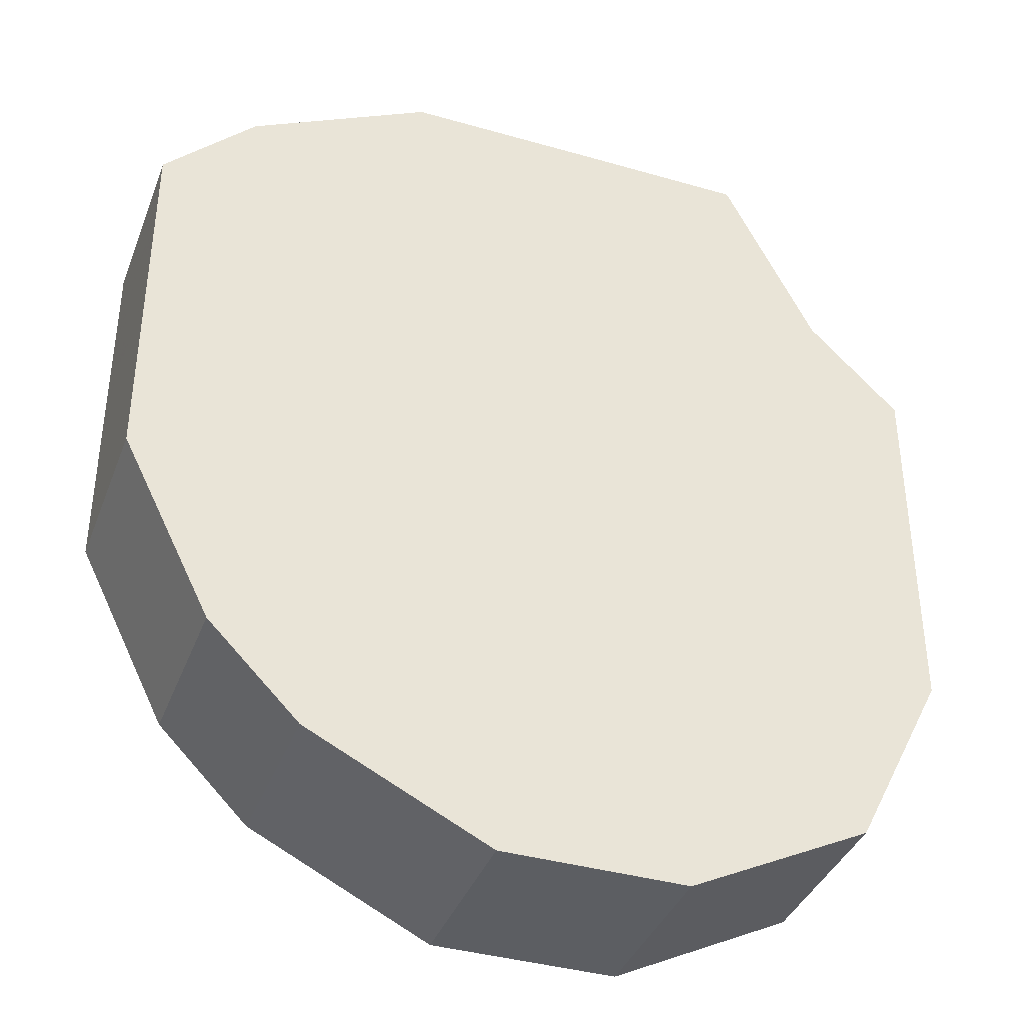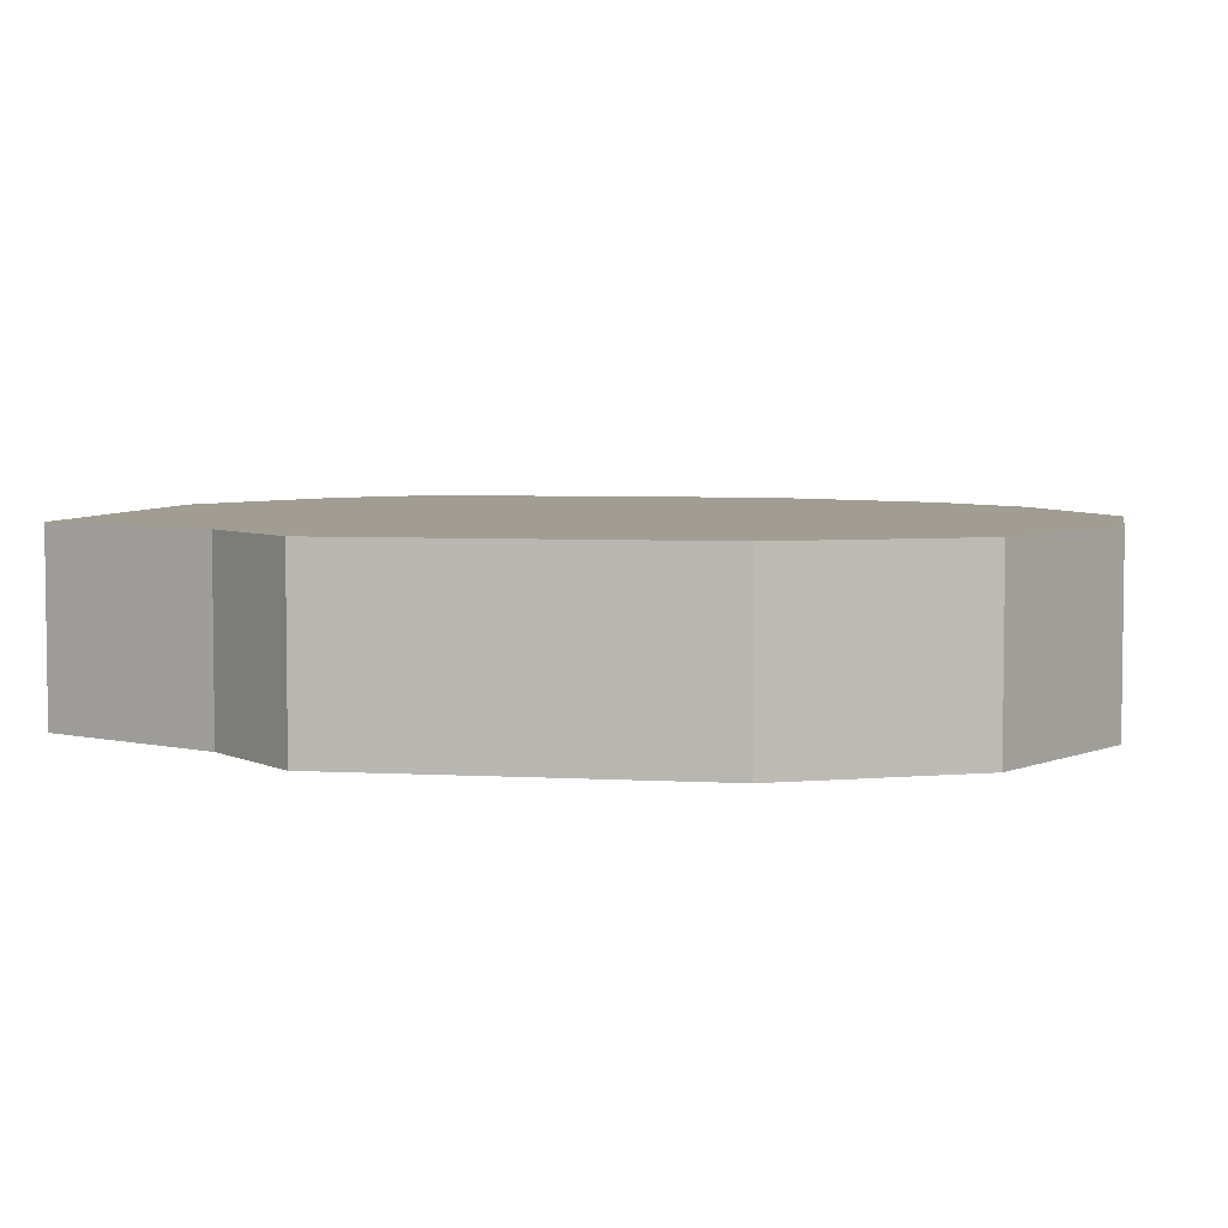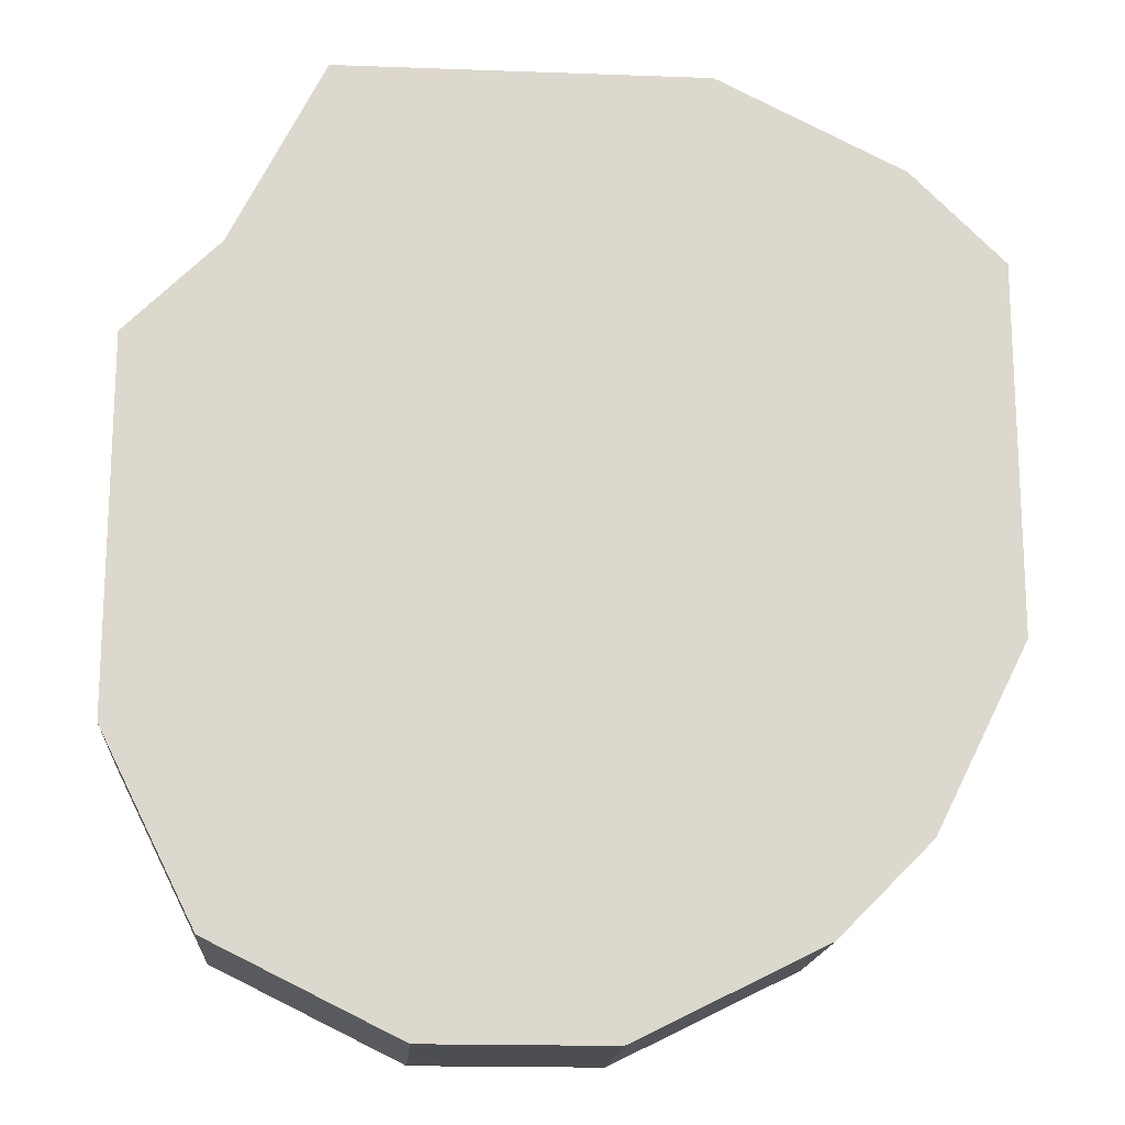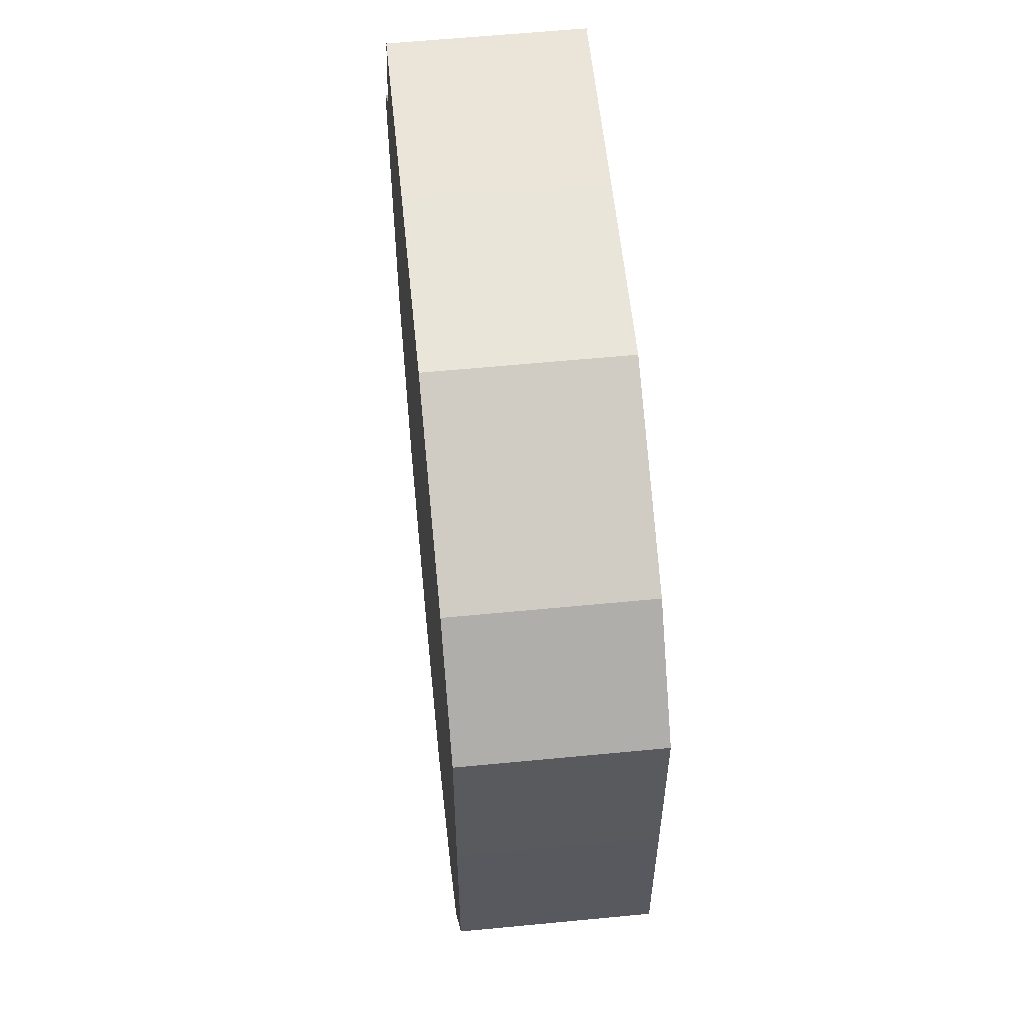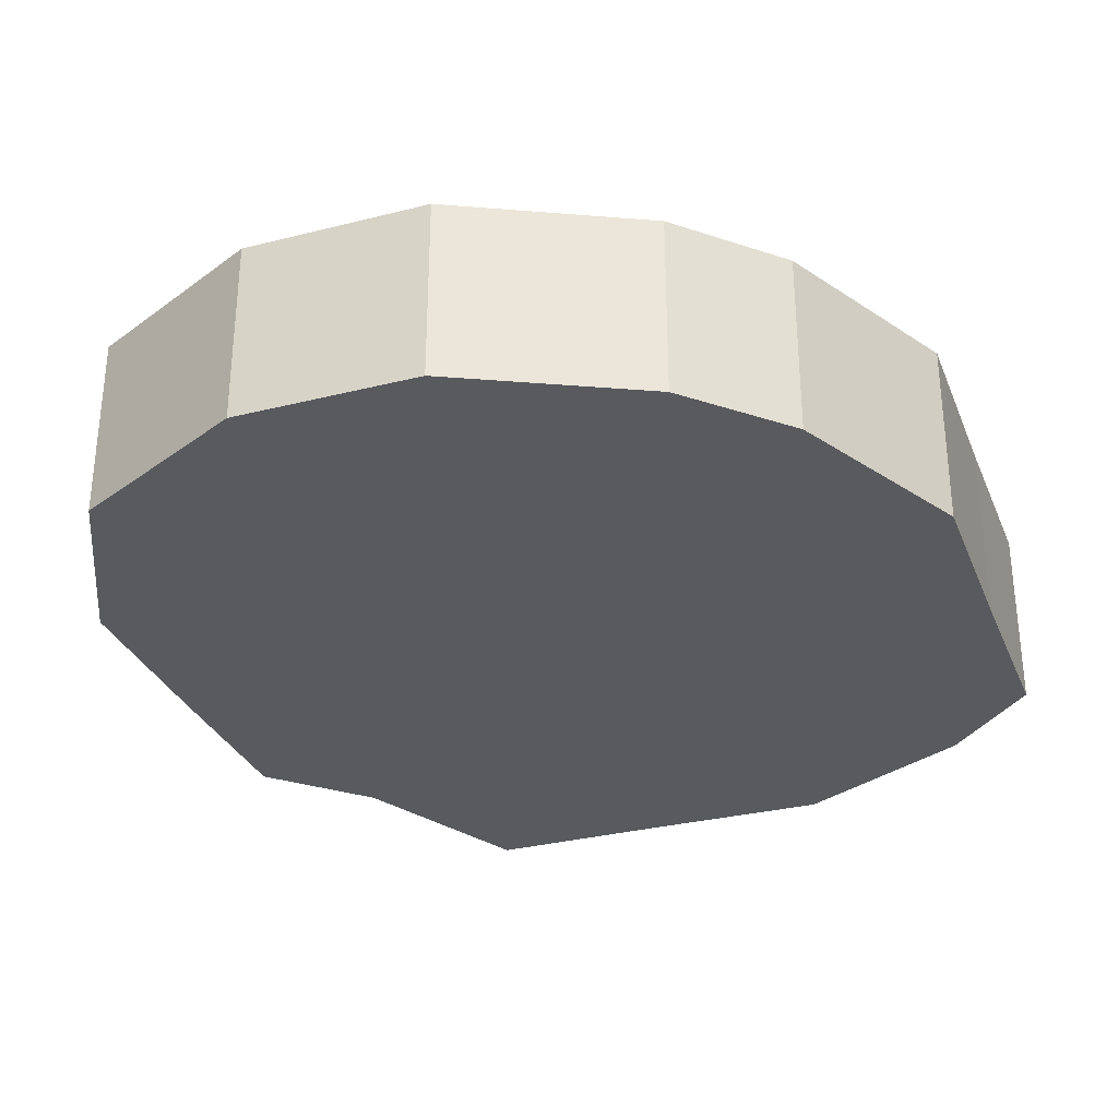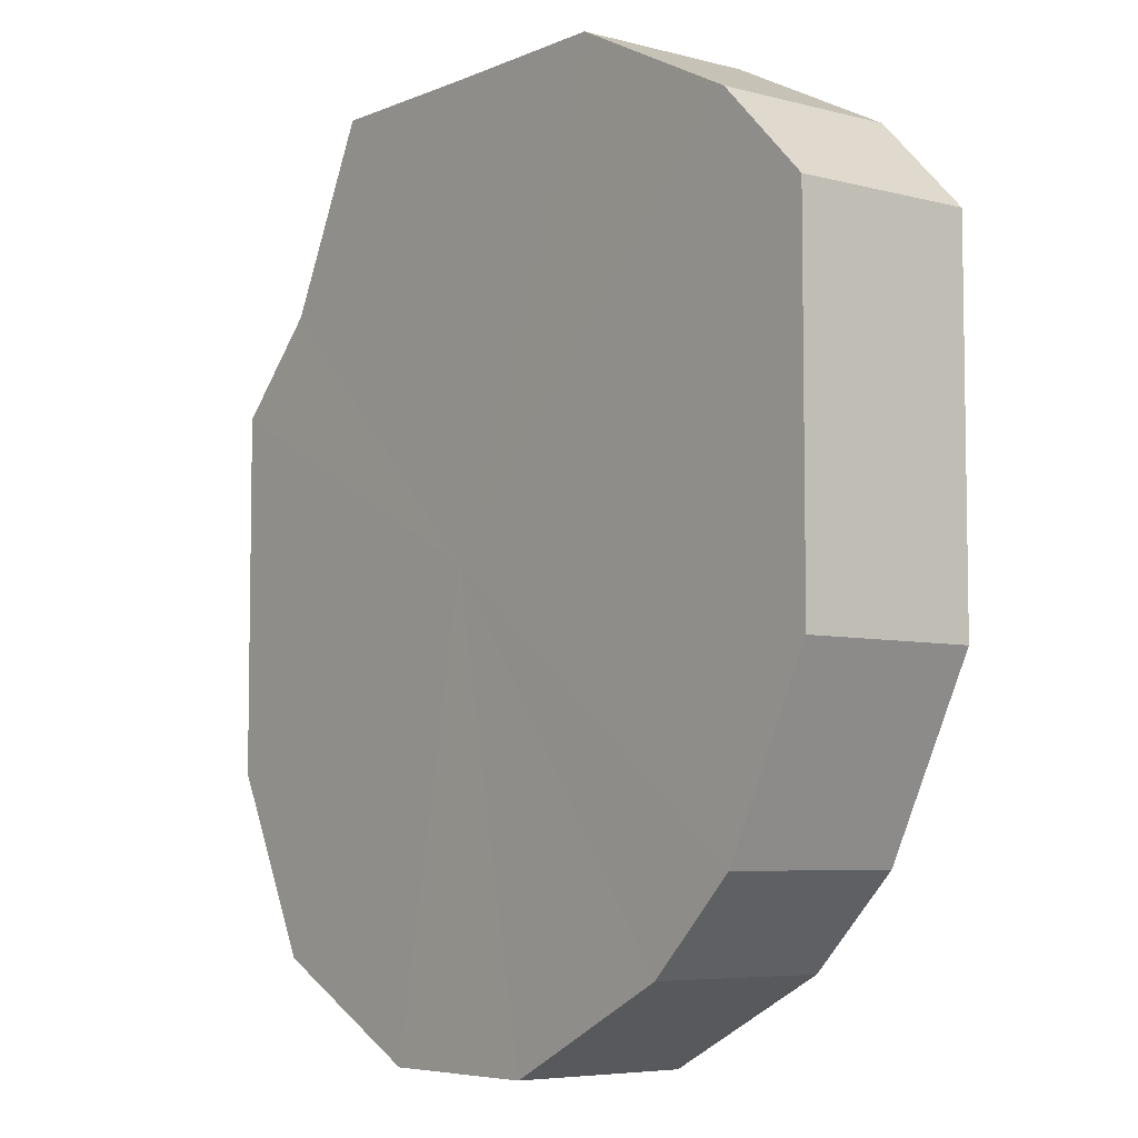
<metadata>
{"format":"obj","ext":"obj","renderer":"f3d","projection":"perspective","resolution":1024,"background":"white","views":[{"elev":-38.4,"azim":160.2,"up":"+Y"},{"elev":4.8,"azim":-79.5,"up":"+Z"},{"elev":-16.8,"azim":-4.2,"up":"+Y"},{"elev":58.4,"azim":84.2,"up":"+Y"},{"elev":-31.1,"azim":19.8,"up":"+Z"},{"elev":-5.9,"azim":51.7,"up":"+Y"}]}
</metadata>
<code>
o 4610
v 2161 1863 9.39
v 2161 1863 9.39
v 2161 1863 9.41
v 2161 1863 9.39
v 2161 1863 9.41
v 2161 1863 9.39
v 2161 1863 9.41
v 2161 1863 9.39
v 2161 1863 9.41
v 2161 1863 9.39
v 2161 1863 9.41
v 2161 1863 9.39
v 2161 1863 9.41
v 2161 1863 9.39
v 2161 1863 9.41
v 2161 1863 9.39
v 2161 1863 9.41
v 2161 1863 9.39
v 2161 1863 9.41
v 2161 1863 9.39
v 2161 1863 9.41
v 2161 1863 9.39
v 2161 1863 9.41
v 2161 1863 9.39
v 2161 1863 9.41
v 2161 1863 9.39
v 2161 1863 9.41
v 2161 1863 9.39
v 2161 1863 9.41
v 2161 1863 9.39
v 2161 1863 9.41
v 2161 1863 9.41
v 2161 1863 9.41
v 2161 1863 9.39
v 2161 1863 9.41
v 2161 1863 9.39
v 2161 1863 9.41
v 2161 1863 9.41
v 2161 1863 9.39
v 2161 1863 9.41
v 2161 1863 9.39
v 2161 1863 9.39
v 2161 1863 9.41
v 2161 1863 9.41
v 2161 1863 9.39
v 2161 1863 9.41
v 2161 1863 9.39
v 2161 1863 9.39
v 2161 1863 9.41
v 2161 1863 9.41
v 2161 1863 9.39
v 2161 1863 9.41
v 2161 1863 9.39
v 2161 1863 9.39
v 2161 1863 9.41
v 2161 1863 9.41
v 2161 1863 9.39
v 2161 1863 9.41
v 2161 1863 9.39
v 2161 1863 9.39
v 2161 1863 9.41
v 2161 1863 9.41
v 2161 1863 9.39
v 2161 1863 9.39
v 2161 1863 9.39
v 2161 1863 9.39
v 2161 1863 9.39
v 2161 1863 9.39
v 2161 1863 9.39
v 2161 1863 9.39
v 2161 1863 9.39
v 2161 1863 9.39
v 2161 1863 9.39
v 2161 1863 9.39
v 2161 1863 9.39
v 2161 1863 9.39
v 2161 1863 9.39
v 2161 1863 9.39
v 2161 1863 9.39
v 2161 1863 9.39
v 2161 1863 9.39
v 2161 1863 9.41
v 2161 1863 9.41
v 2161 1863 9.41
v 2161 1863 9.41
v 2161 1863 9.41
v 2161 1863 9.41
v 2161 1863 9.41
v 2161 1863 9.41
v 2161 1863 9.41
v 2161 1863 9.41
v 2161 1863 9.41
v 2161 1863 9.41
v 2161 1863 9.41
v 2161 1863 9.41
v 2161 1863 9.41
v 2161 1863 9.41
v 2161 1863 9.41
f 1 2 3
f 2 4 5
f 6 1 7
f 4 8 9
f 10 6 11
f 8 12 13
f 14 10 15
f 12 16 17
f 18 14 19
f 16 20 21
f 22 18 23
f 20 24 25
f 26 22 27
f 24 28 29
f 30 26 31
f 28 30 32
f 33 34 35
f 35 36 37
f 38 39 33
f 40 41 38
f 37 42 43
f 44 45 40
f 46 47 44
f 43 48 49
f 50 51 46
f 52 53 50
f 49 54 55
f 56 57 52
f 58 59 56
f 55 60 61
f 62 63 58
f 61 64 62
f 65 66 67
f 65 68 66
f 65 67 69
f 65 70 68
f 65 69 71
f 65 72 70
f 65 71 73
f 65 74 72
f 65 73 75
f 65 76 74
f 65 75 77
f 65 78 76
f 65 77 79
f 65 80 78
f 65 79 81
f 65 81 80
f 82 83 84
f 82 85 83
f 82 84 86
f 82 87 85
f 82 86 88
f 82 89 87
f 82 88 90
f 82 91 89
f 82 90 92
f 82 93 91
f 82 92 94
f 82 95 93
f 82 94 96
f 82 97 95
f 82 96 98
f 82 98 97

</code>
